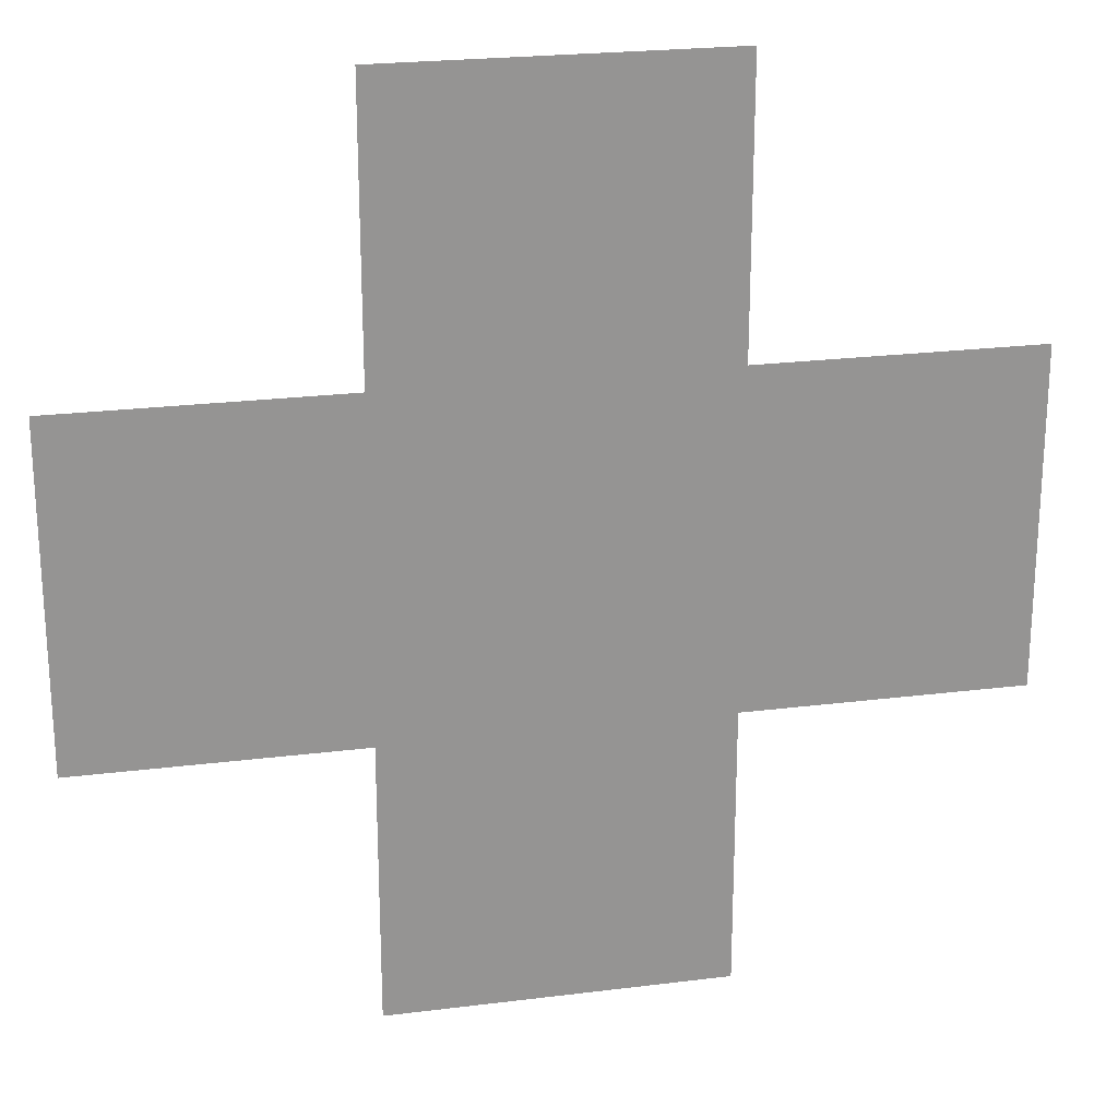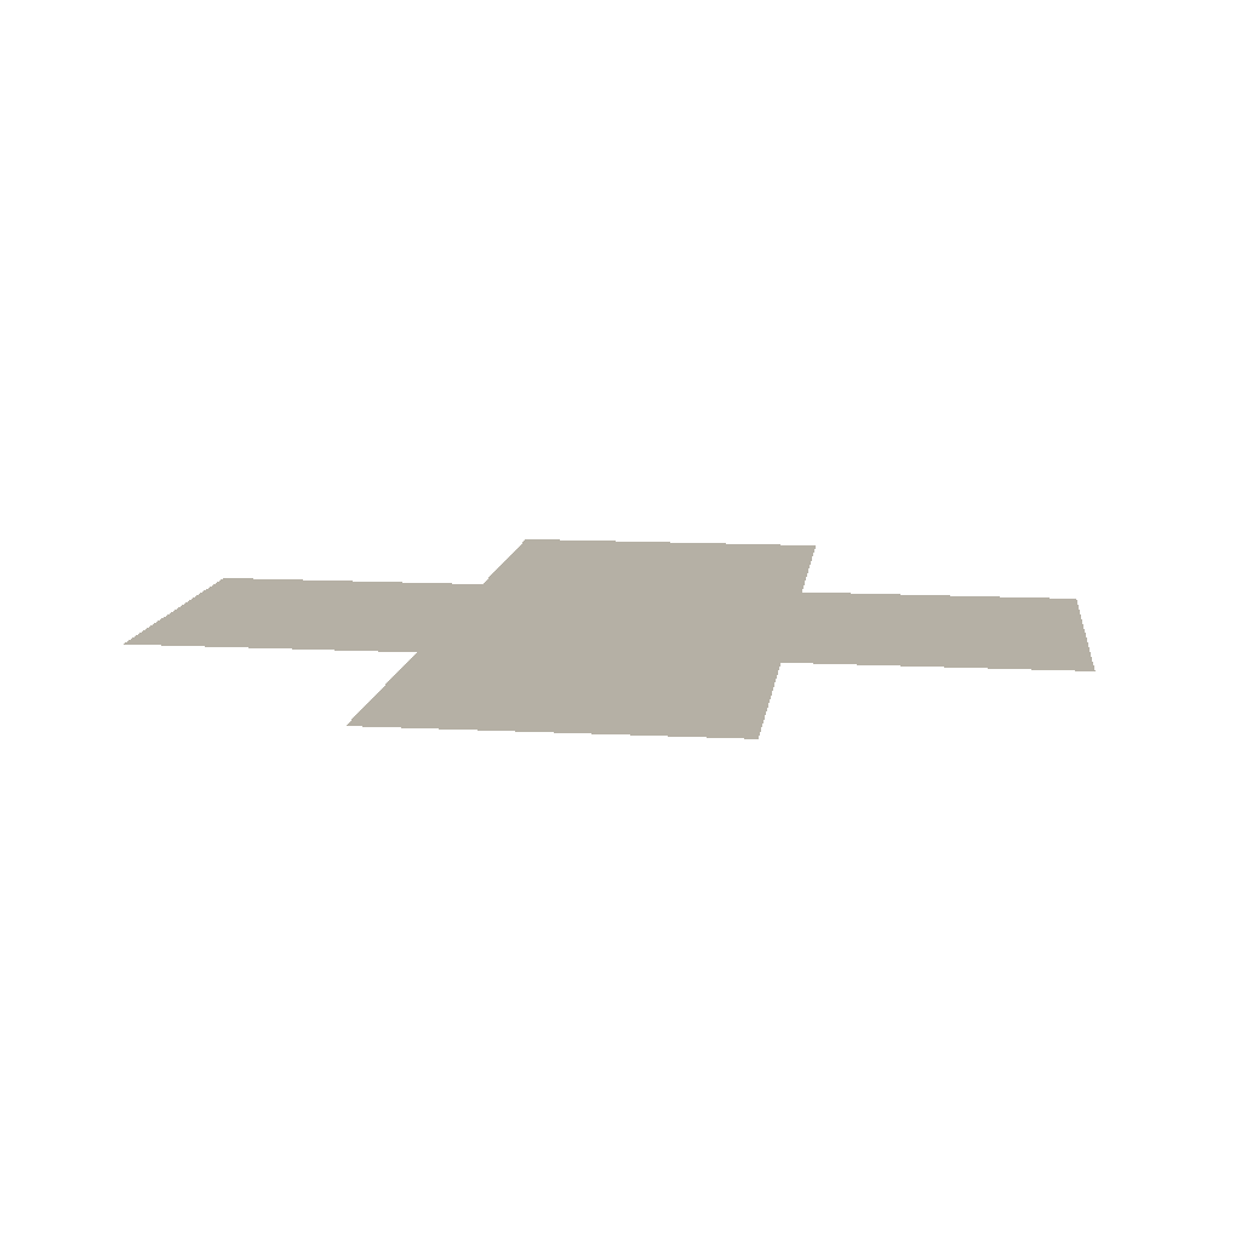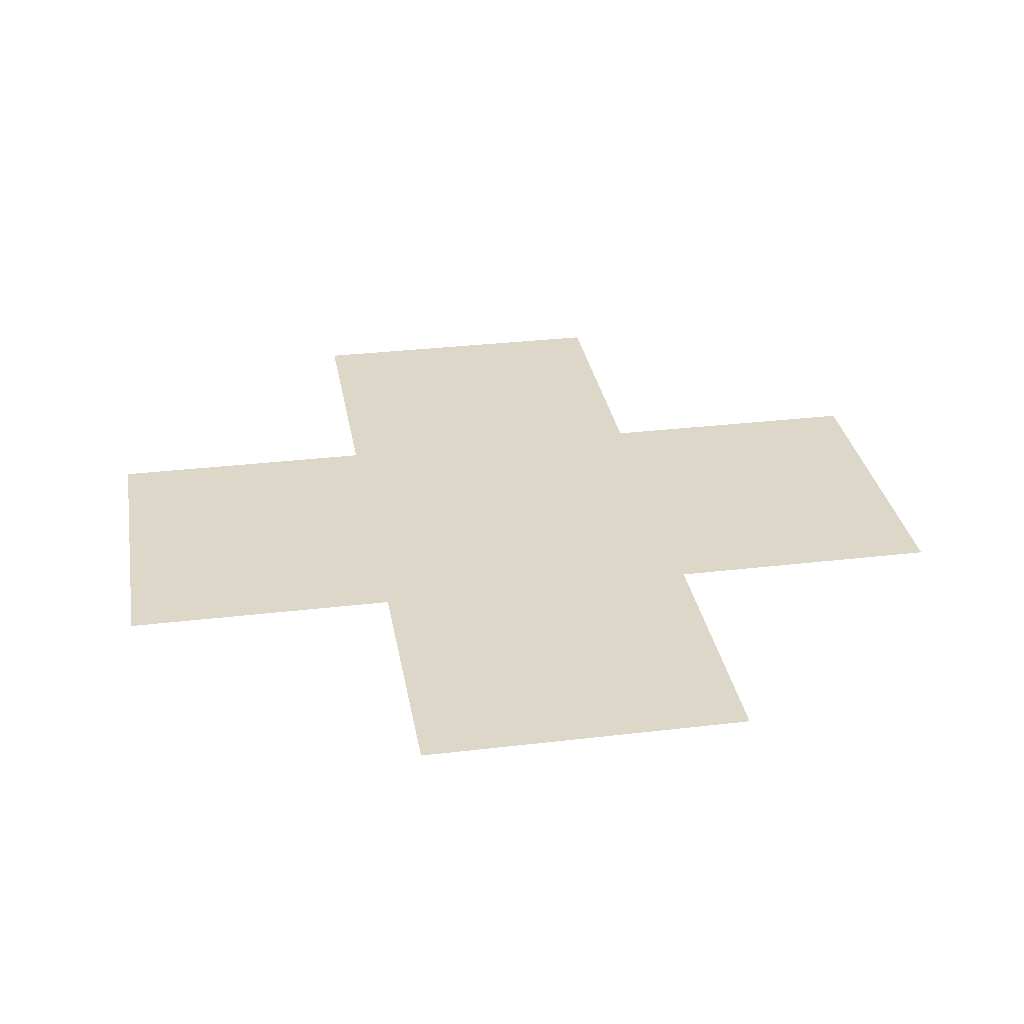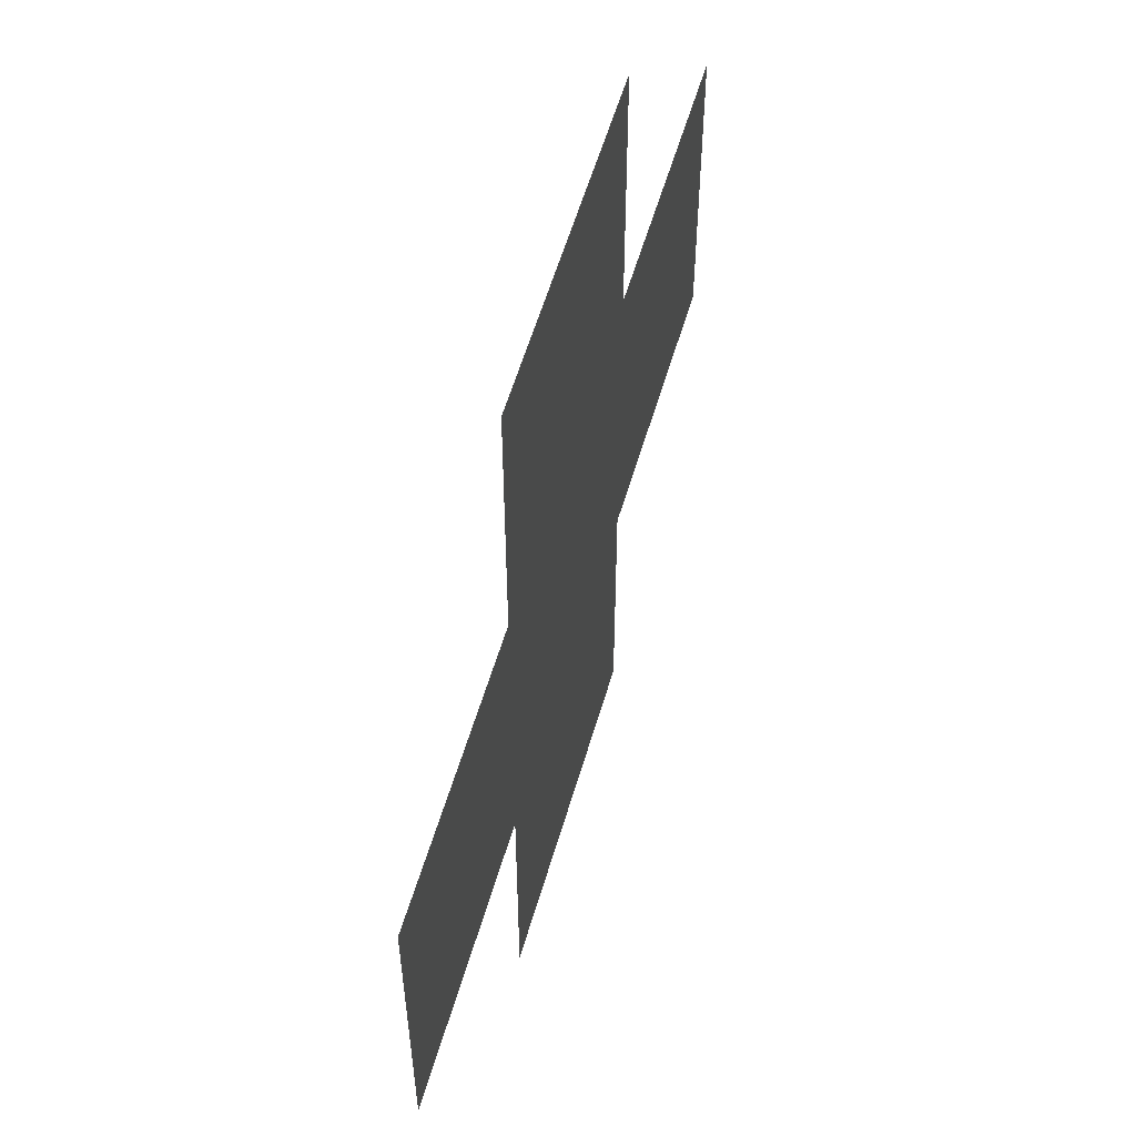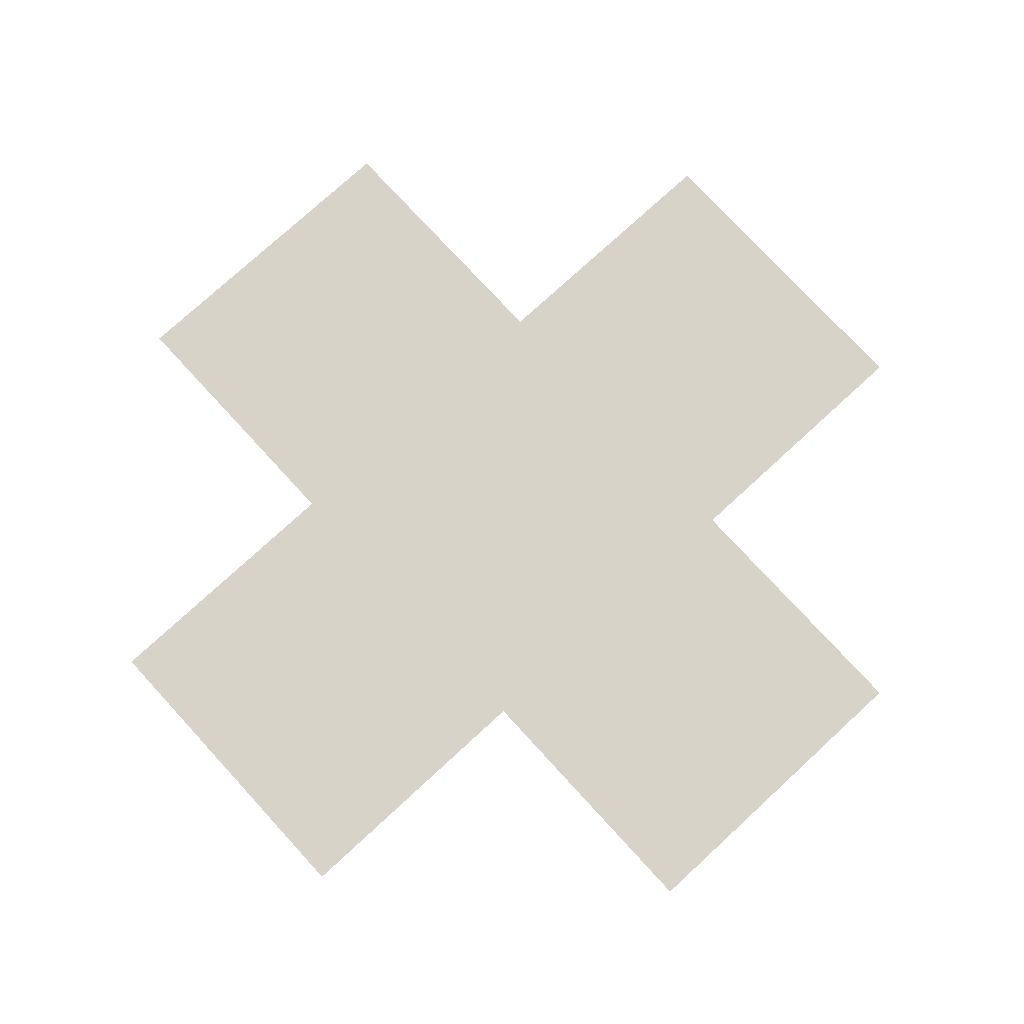
<metadata>
{"format":"obj","ext":"obj","renderer":"f3d","projection":"perspective","resolution":1024,"background":"white","views":[{"elev":23.0,"azim":-12.1,"up":"+Y"},{"elev":11.7,"azim":-82.7,"up":"+Z"},{"elev":30.9,"azim":80.3,"up":"+Z"},{"elev":57.3,"azim":-73.8,"up":"+Y"},{"elev":76.4,"azim":-42.6,"up":"+Z"}]}
</metadata>
<code>
o Plane
v -1 -0.375 0
v 1 -0.375 0
v -1 0.375 -0
v 1 0.375 -0
v 0.375 1 -0
v 0.375 -1 0
v 0.375 -0.375 0
v 0.375 0.375 -0
v -0.375 -1 0
v -0.375 -0.375 0
v -0.375 0.375 -0
v -0.375 1 -0
f 10 11 8
f 4 2 7
f 7 6 9
f 10 1 3
f 7 9 10
f 8 4 7
f 12 5 8
f 10 3 11
f 11 12 8
f 8 7 10

</code>
